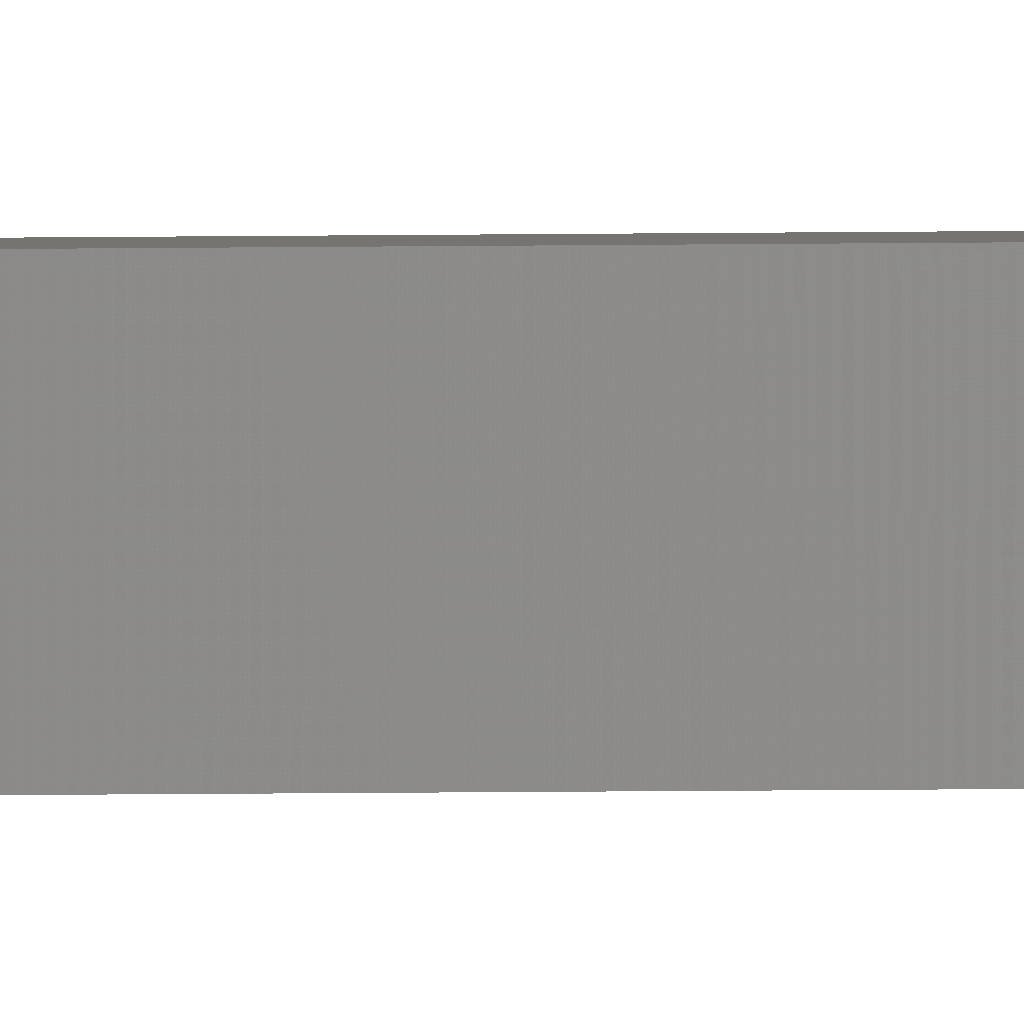
<metadata>
{"format":"stl","ext":"stl","renderer":"f3d","projection":"perspective","resolution":1024,"background":"white","views":[{"elev":-4.8,"azim":94.3,"up":"+Y"}]}
</metadata>
<code>
# stl→obj: 16 verts, 28 faces
v -9.838 -3.855 -241.2
v -9.818 -3.857 -241.2
v -9.818 -3.857 -237.6
v -9.838 -3.855 -237.6
v -9.857 -3.853 -241.2
v -9.857 -3.853 -237.6
v -9.877 -3.851 -241.2
v -9.877 -3.851 -237.6
v -9.872 -3.801 -241.2
v -9.872 -3.801 -237.6
v -9.812 -3.807 -237.6
v -9.812 -3.807 -241.2
v -9.832 -3.805 -237.6
v -9.832 -3.805 -241.2
v -9.852 -3.803 -241.2
v -9.852 -3.803 -237.6
f 1 2 3
f 1 3 4
f 5 4 6
f 5 1 4
f 7 6 8
f 7 5 6
f 7 8 9
f 8 10 9
f 11 12 13
f 12 14 13
f 13 15 16
f 16 15 10
f 14 15 13
f 15 9 10
f 12 3 2
f 11 3 12
f 8 16 10
f 6 13 16
f 6 16 8
f 4 13 6
f 3 11 13
f 3 13 4
f 15 7 9
f 15 5 7
f 14 1 15
f 15 1 5
f 12 2 14
f 14 2 1

</code>
